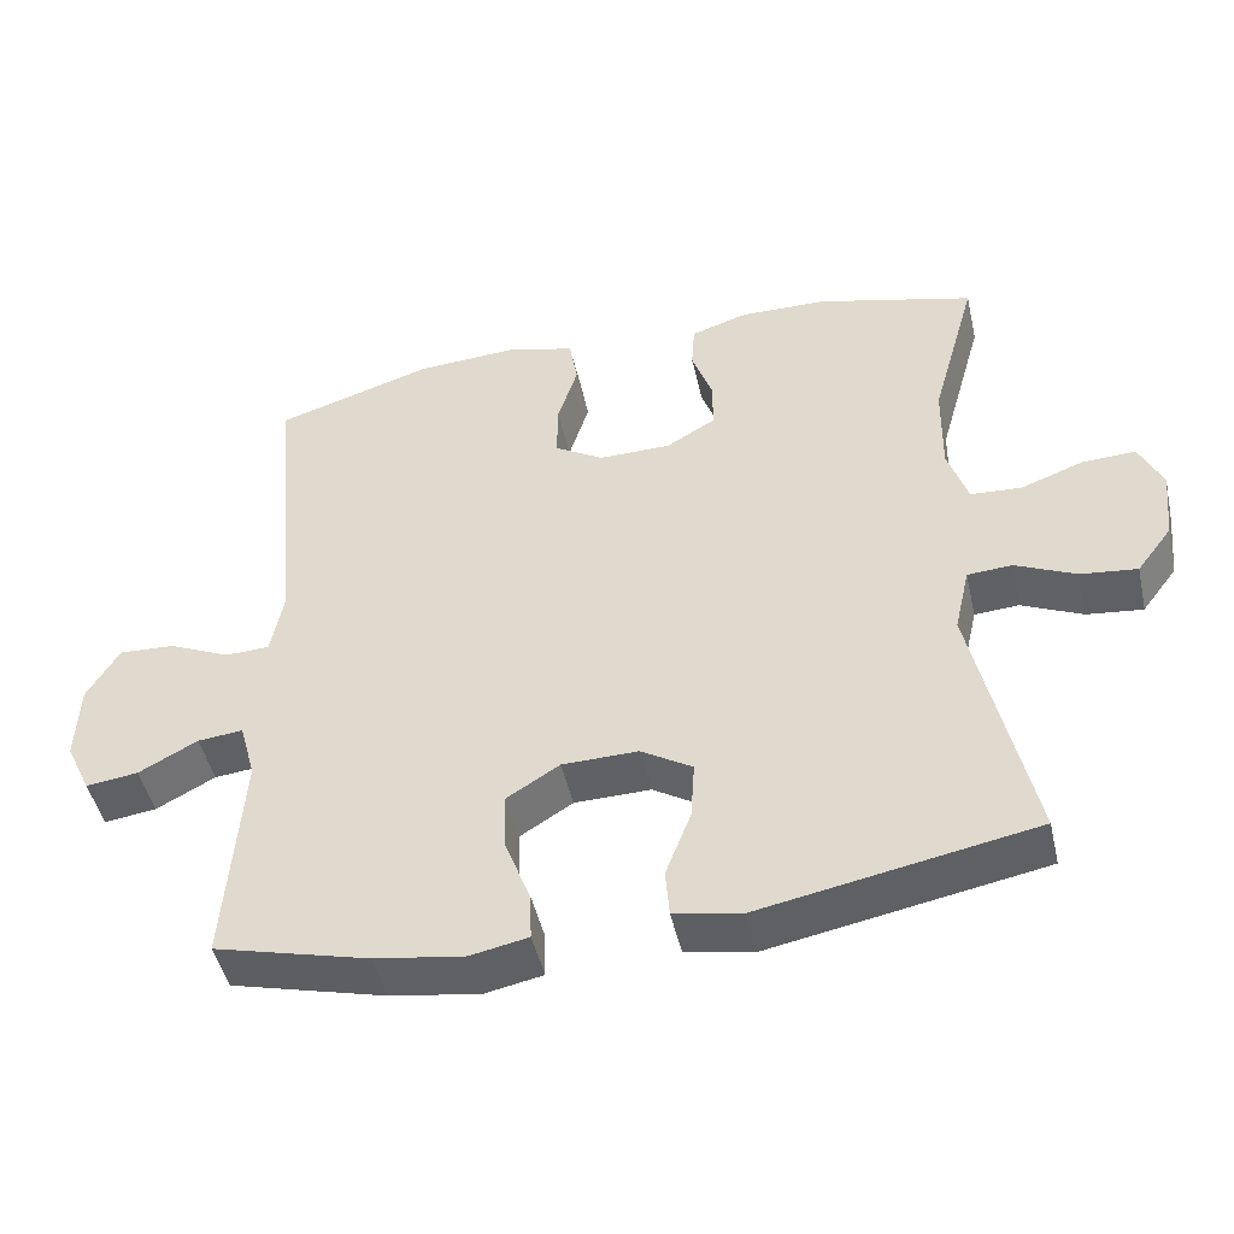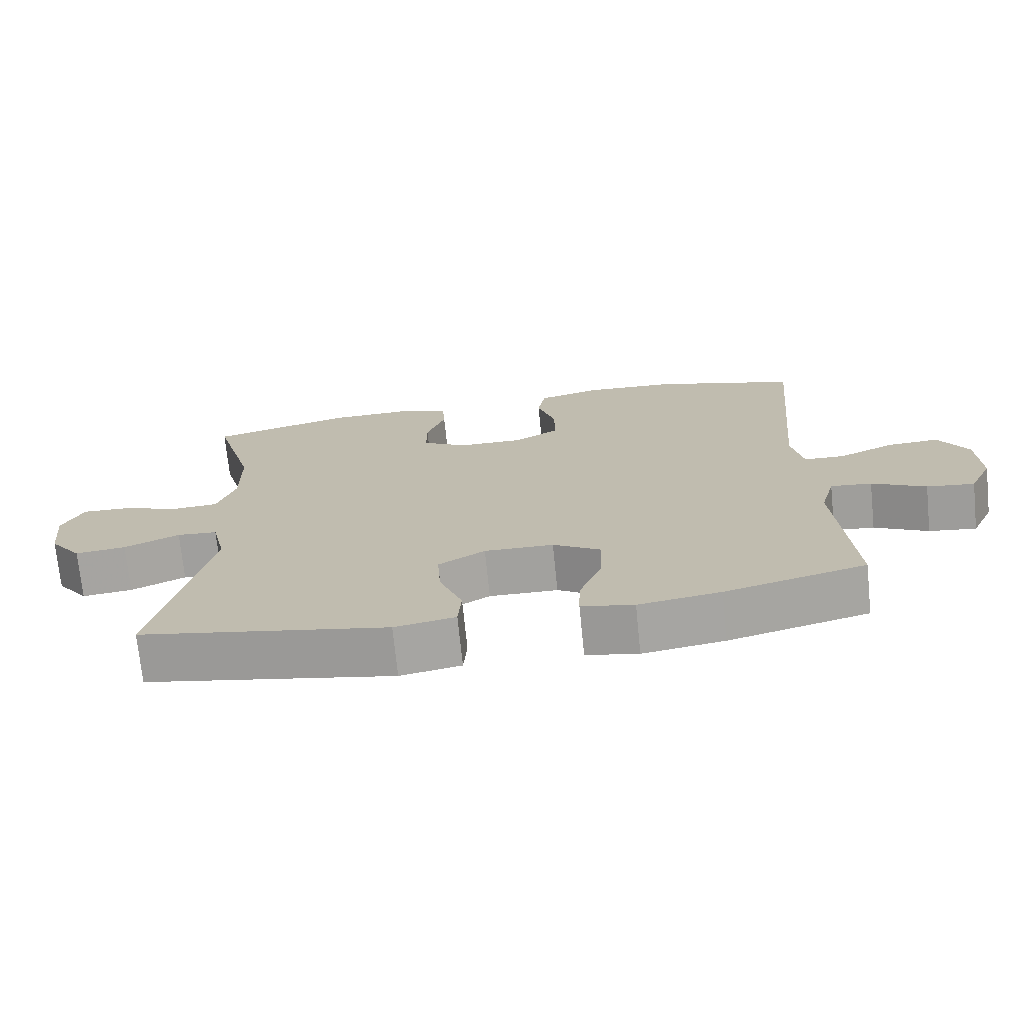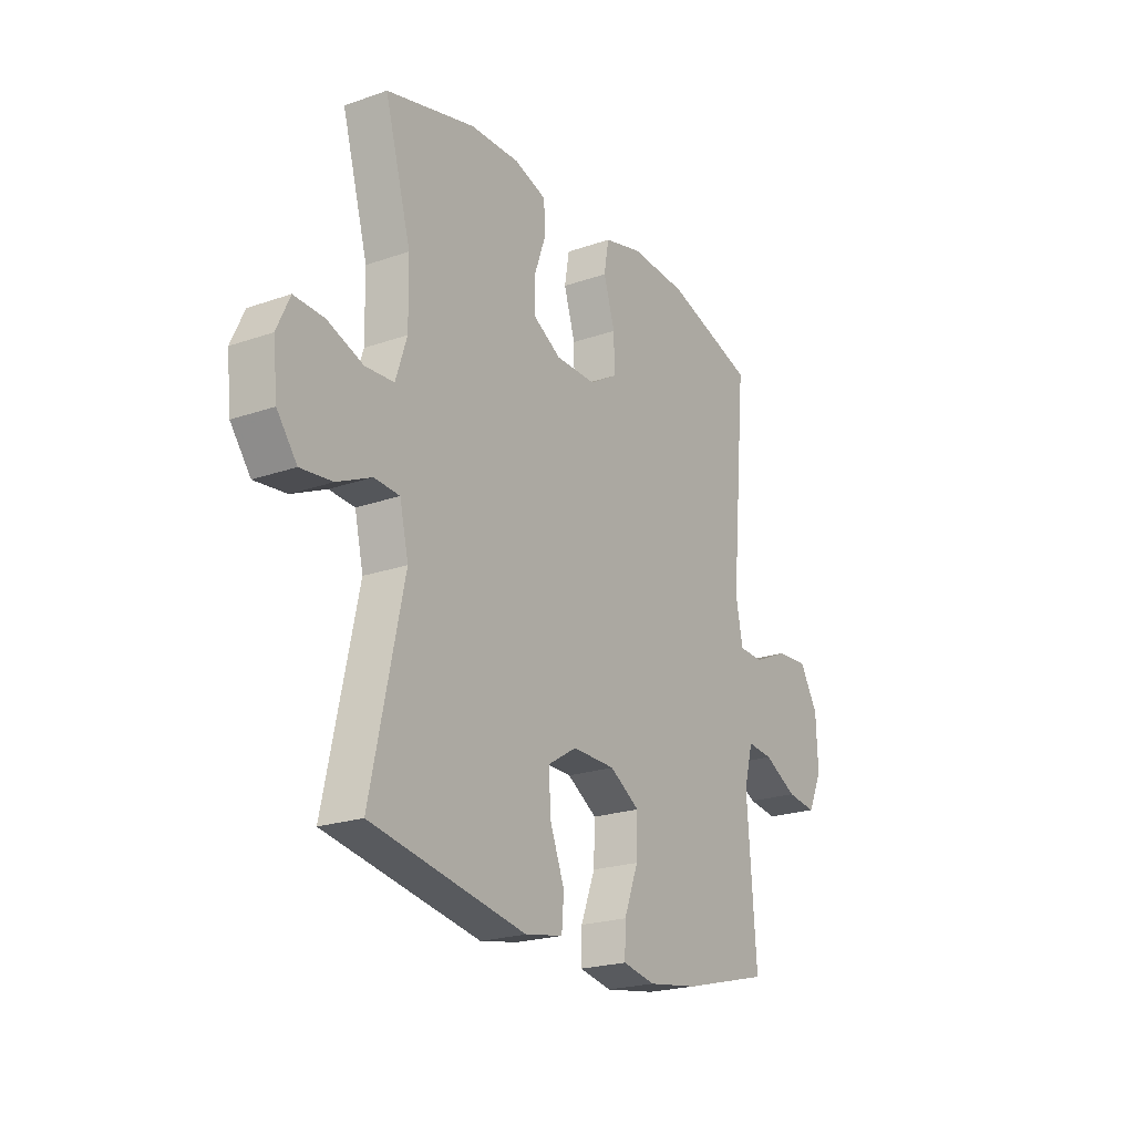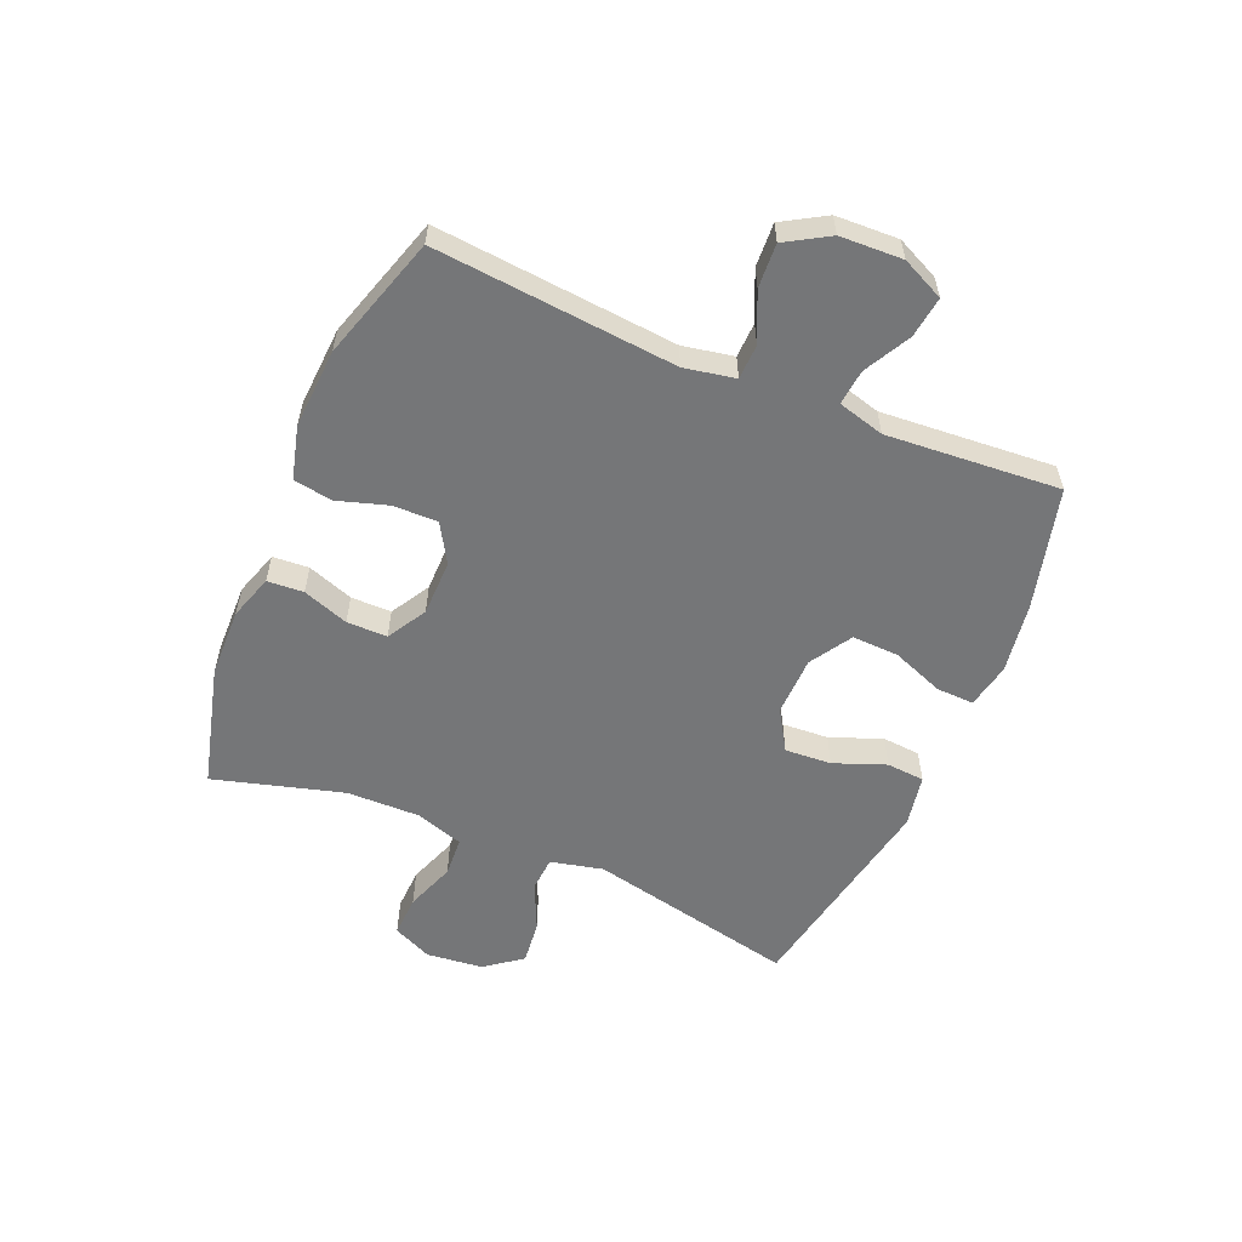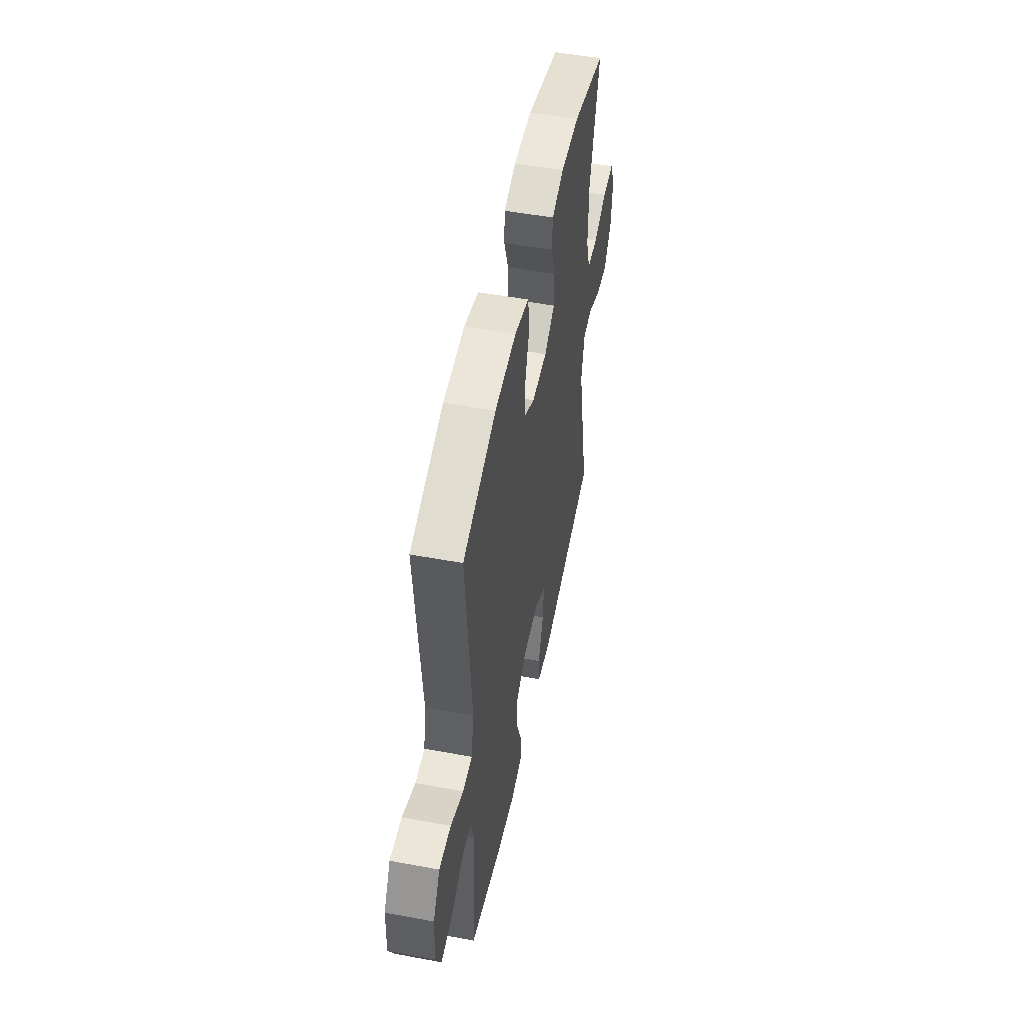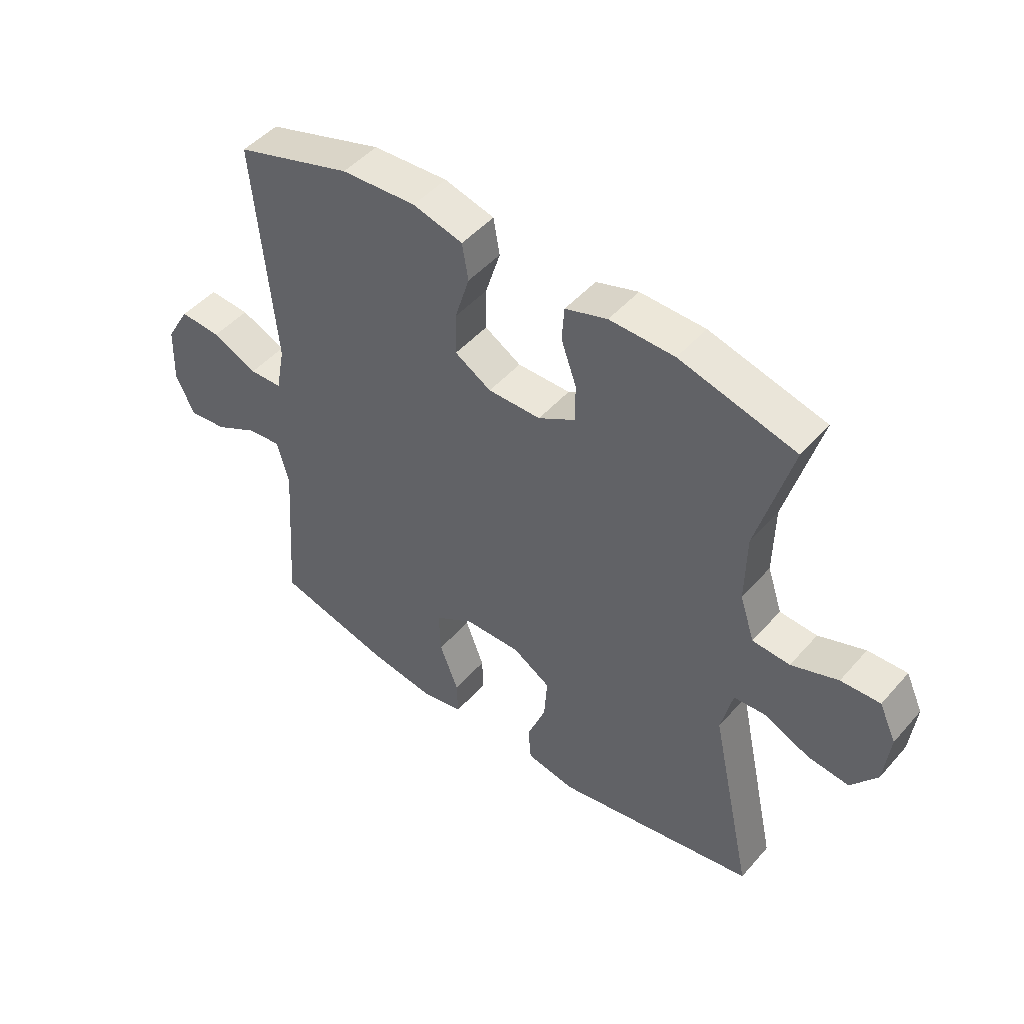
<metadata>
{"format":"obj","ext":"obj","renderer":"f3d","projection":"perspective","resolution":1024,"background":"white","views":[{"elev":-47.0,"azim":-167.3,"up":"+Z"},{"elev":-72.4,"azim":5.8,"up":"+Z"},{"elev":-21.8,"azim":-58.4,"up":"+Z"},{"elev":-56.8,"azim":67.1,"up":"+Y"},{"elev":51.2,"azim":101.4,"up":"+Z"},{"elev":47.9,"azim":-141.0,"up":"+Z"}]}
</metadata>
<code>
v 0.5 0.07 -0.5
v 0.299 0.07 -0.552
v 0.182 0.07 -0.57
v 0.107 0.07 -0.555
v 0.109 0.07 -0.493
v 0.142 0.07 -0.407
v 0.145 0.07 -0.329
v 0.076 0.07 -0.286
v -0.023 0.07 -0.284
v -0.09 0.07 -0.325
v -0.085 0.07 -0.402
v -0.052 0.07 -0.488
v -0.057 0.07 -0.551
v -0.144 0.07 -0.567
v -0.5 0.07 -0.5
v -0.425 0.07 -0.153
v -0.445 0.07 -0.066
v -0.503 0.07 -0.062
v -0.582 0.07 -0.098
v -0.655 0.07 -0.106
v -0.701 0.07 -0.045
v -0.711 0.07 0.049
v -0.681 0.07 0.114
v -0.612 0.07 0.111
v -0.53 0.07 0.081
v -0.464 0.07 0.085
v -0.438 0.07 0.164
v -0.44 0.07 0.286
v -0.5 0.07 0.5
v -0.296 0.07 0.553
v -0.182 0.07 0.555
v -0.108 0.07 0.531
v -0.104 0.07 0.471
v -0.131 0.07 0.395
v -0.131 0.07 0.328
v -0.066 0.07 0.29
v 0.027 0.07 0.289
v 0.091 0.07 0.327
v 0.09 0.07 0.401
v 0.064 0.07 0.485
v 0.075 0.07 0.549
v 0.163 0.07 0.572
v 0.295 0.07 0.564
v 0.5 0.07 0.5
v 0.464 0.07 0.1
v 0.48 0.07 0.016
v 0.538 0.07 0.014
v 0.618 0.07 0.05
v 0.691 0.07 0.054
v 0.733 0.07 -0.017
v 0.737 0.07 -0.121
v 0.704 0.07 -0.191
v 0.636 0.07 -0.182
v 0.559 0.07 -0.141
v 0.5 0.07 -0.135
v 0.479 0.07 -0.212
v 0.5 0 -0.5
v 0.299 0 -0.552
v 0.182 0 -0.57
v 0.107 0 -0.555
v 0.109 0 -0.493
v 0.142 0 -0.407
v 0.145 0 -0.329
v 0.076 0 -0.286
v -0.023 0 -0.284
v -0.09 0 -0.325
v -0.085 0 -0.402
v -0.052 0 -0.488
v -0.057 0 -0.551
v -0.144 0 -0.567
v -0.5 0 -0.5
v -0.425 0 -0.153
v -0.445 0 -0.066
v -0.503 0 -0.062
v -0.582 0 -0.098
v -0.655 0 -0.106
v -0.701 0 -0.045
v -0.711 0 0.049
v -0.681 0 0.114
v -0.612 0 0.111
v -0.53 0 0.081
v -0.464 0 0.085
v -0.438 0 0.164
v -0.44 0 0.286
v -0.5 0 0.5
v -0.296 0 0.553
v -0.182 0 0.555
v -0.108 0 0.531
v -0.104 0 0.471
v -0.131 0 0.395
v -0.131 0 0.328
v -0.066 0 0.29
v 0.027 0 0.289
v 0.091 0 0.327
v 0.09 0 0.401
v 0.064 0 0.485
v 0.075 0 0.549
v 0.163 0 0.572
v 0.295 0 0.564
v 0.5 0 0.5
v 0.464 0 0.1
v 0.48 0 0.016
v 0.538 0 0.014
v 0.618 0 0.05
v 0.691 0 0.054
v 0.733 0 -0.017
v 0.737 0 -0.121
v 0.704 0 -0.191
v 0.636 0 -0.182
v 0.559 0 -0.141
v 0.5 0 -0.135
v 0.479 0 -0.212
f 51 52 53 54
f 51 54 55
f 50 51 55
f 47 48 49 50
f 46 47 50 55
f 45 46 55 56
f 43 44 45
f 42 43 45 56
f 39 40 41 42
f 38 39 42 56
f 31 32 33 34
f 31 34 35
f 28 29 30 31
f 27 28 31 35
f 26 27 35 36
f 22 23 24 25
f 22 25 26
f 21 22 26
f 18 19 20 21
f 17 18 21 26
f 16 17 26 36
f 11 12 13 14
f 10 11 14 15
f 9 10 15 16
f 3 4 5 6
f 3 6 7
f 2 3 7
f 1 2 7
f 37 38 56 1
f 8 9 16 36
f 8 36 37
f 1 7 8 37
f 110 109 108 107
f 111 110 107
f 111 107 106
f 106 105 104 103
f 111 106 103 102
f 112 111 102 101
f 101 100 99
f 112 101 99 98
f 98 97 96 95
f 112 98 95 94
f 90 89 88 87
f 91 90 87
f 87 86 85 84
f 91 87 84 83
f 92 91 83 82
f 81 80 79 78
f 82 81 78
f 82 78 77
f 77 76 75 74
f 82 77 74 73
f 92 82 73 72
f 70 69 68 67
f 71 70 67 66
f 72 71 66 65
f 62 61 60 59
f 63 62 59
f 63 59 58
f 63 58 57
f 57 112 94 93
f 92 72 65 64
f 93 92 64
f 93 64 63 57
f 1 57 58 2
f 2 58 59 3
f 3 59 60 4
f 4 60 61 5
f 5 61 62 6
f 6 62 63 7
f 7 63 64 8
f 8 64 65 9
f 9 65 66 10
f 10 66 67 11
f 11 67 68 12
f 12 68 69 13
f 13 69 70 14
f 14 70 71 15
f 15 71 72 16
f 16 72 73 17
f 17 73 74 18
f 18 74 75 19
f 19 75 76 20
f 20 76 77 21
f 21 77 78 22
f 22 78 79 23
f 23 79 80 24
f 24 80 81 25
f 25 81 82 26
f 26 82 83 27
f 27 83 84 28
f 28 84 85 29
f 29 85 86 30
f 30 86 87 31
f 31 87 88 32
f 32 88 89 33
f 33 89 90 34
f 34 90 91 35
f 35 91 92 36
f 36 92 93 37
f 37 93 94 38
f 38 94 95 39
f 39 95 96 40
f 40 96 97 41
f 41 97 98 42
f 42 98 99 43
f 43 99 100 44
f 44 100 101 45
f 45 101 102 46
f 46 102 103 47
f 47 103 104 48
f 48 104 105 49
f 49 105 106 50
f 50 106 107 51
f 51 107 108 52
f 52 108 109 53
f 53 109 110 54
f 54 110 111 55
f 55 111 112 56
f 56 112 57 1

</code>
